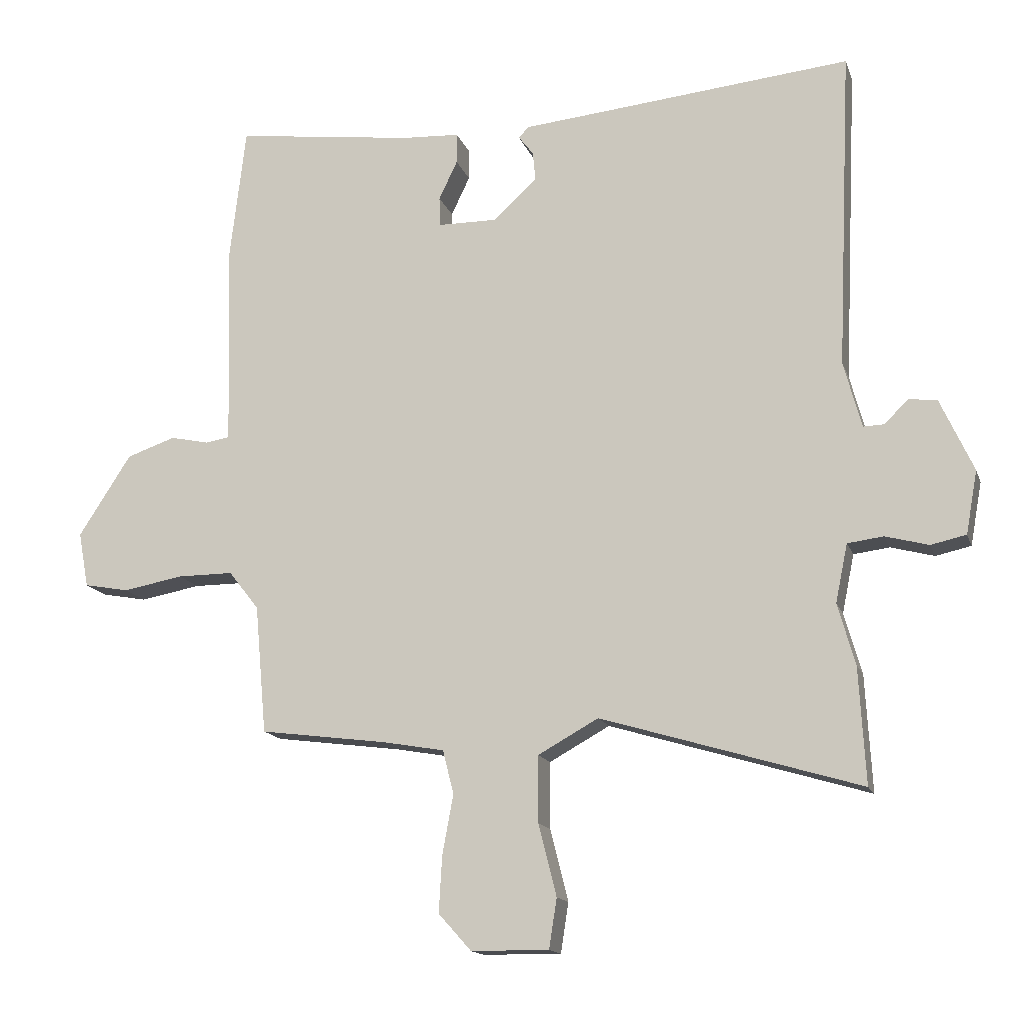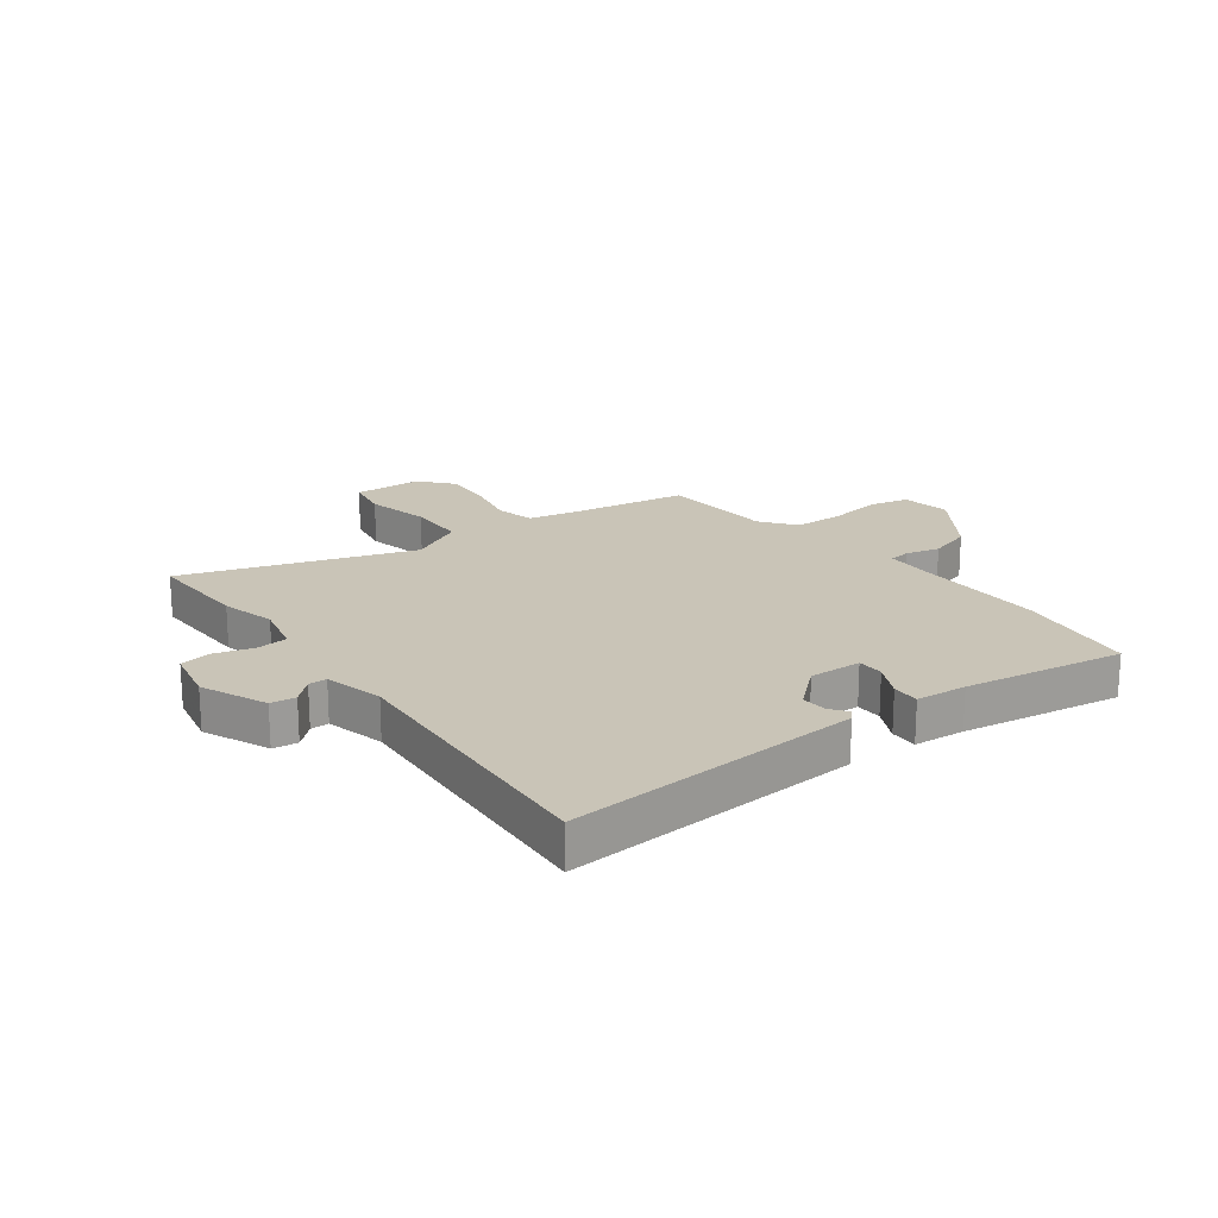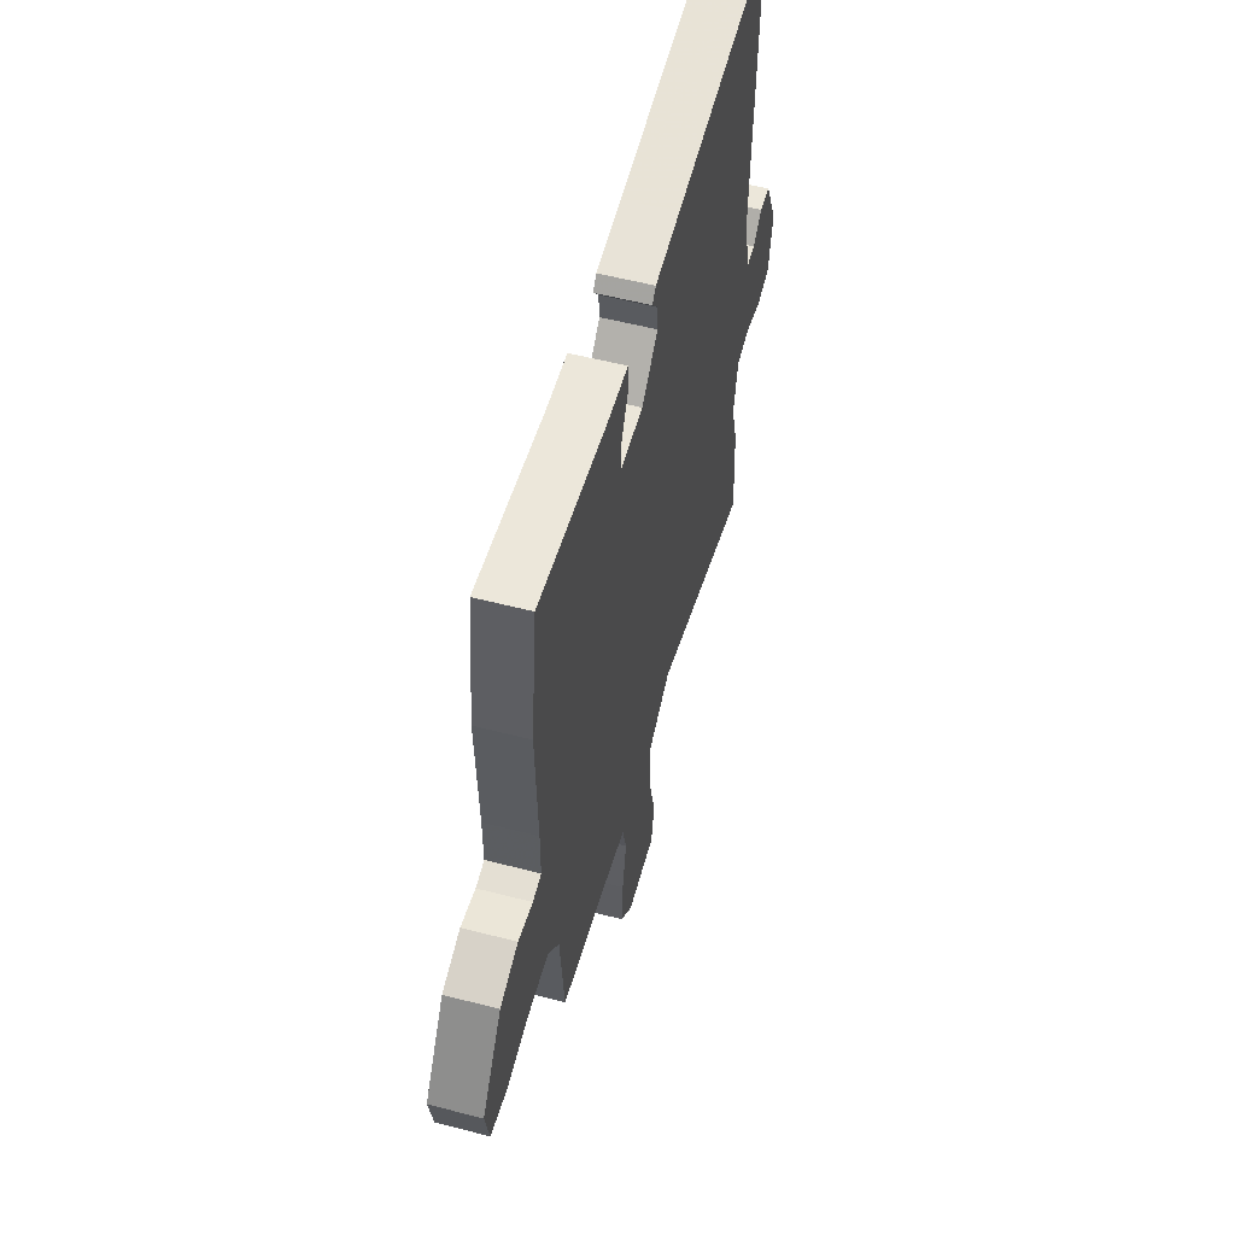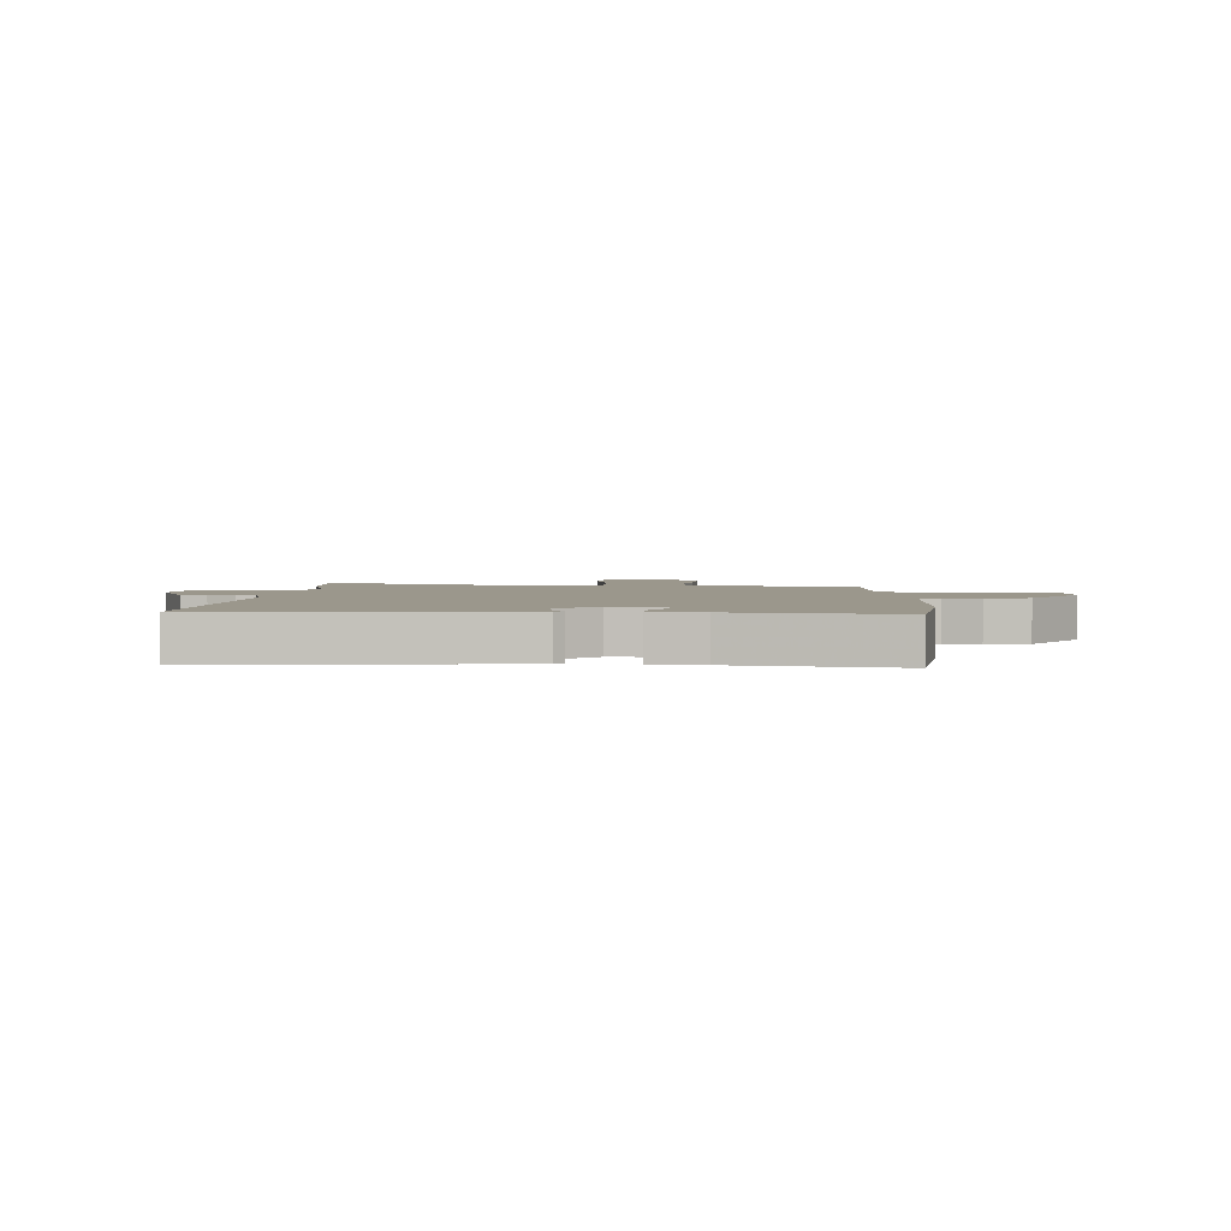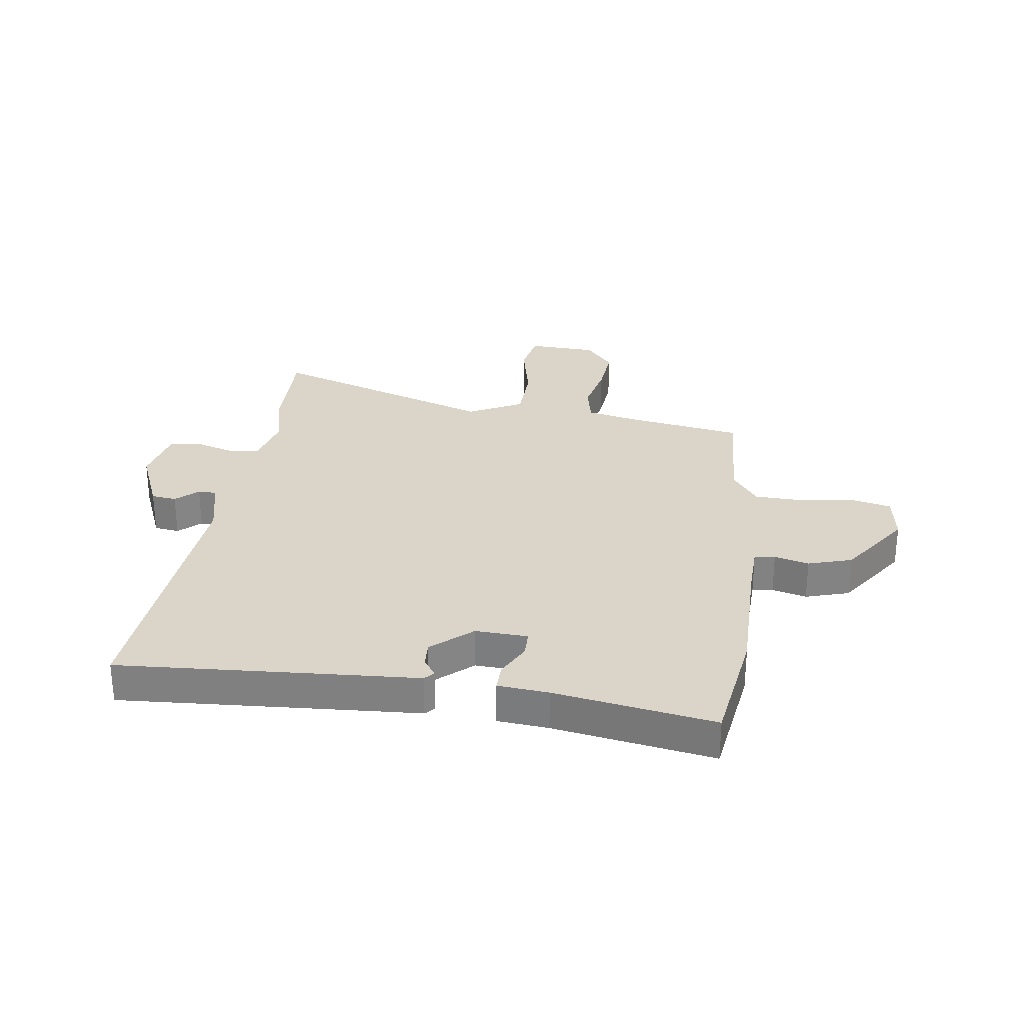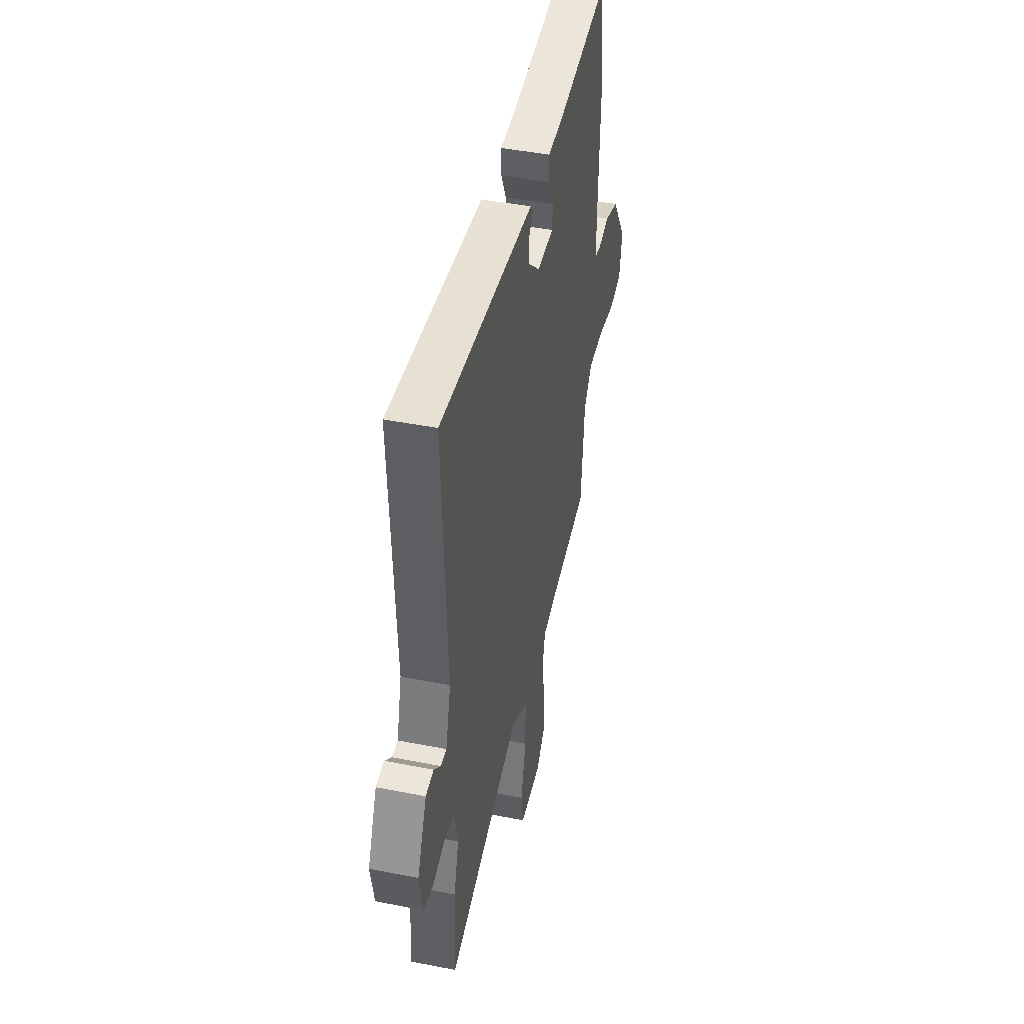
<metadata>
{"format":"obj","ext":"obj","renderer":"f3d","projection":"perspective","resolution":1024,"background":"white","views":[{"elev":-15.0,"azim":-164.3,"up":"+Z"},{"elev":20.0,"azim":-35.4,"up":"+Y"},{"elev":56.2,"azim":105.2,"up":"+Z"},{"elev":2.7,"azim":4.2,"up":"+Y"},{"elev":29.2,"azim":9.8,"up":"+Y"},{"elev":44.6,"azim":-77.1,"up":"+Z"}]}
</metadata>
<code>
v -0.506 0.07 -0.604
v -0.496 0.07 -0.423
v -0.469 0.07 -0.328
v -0.488 0.07 -0.237
v -0.544 0.07 -0.23
v -0.611 0.07 -0.248
v -0.666 0.07 -0.236
v -0.684 0.07 -0.138
v -0.632 0.07 -0.024
v -0.588 0.07 -0.02
v -0.551 0.07 -0.056
v -0.519 0.07 -0.057
v -0.491 0.07 0.046
v -0.514 0.07 0.545
v -0.101 0.07 0.505
v 0.005 0.07 0.495
v 0.02 0.07 0.478
v -0.003 0.07 0.448
v -0.007 0.07 0.403
v 0.061 0.07 0.34
v 0.153 0.07 0.341
v 0.155 0.07 0.387
v 0.126 0.07 0.448
v 0.126 0.07 0.496
v 0.215 0.07 0.501
v 0.496 0.07 0.538
v 0.521 0.07 0.324
v 0.513 0.07 0.099
v 0.513 0.07 0.01
v 0.549 0.07 0.004
v 0.61 0.07 0.017
v 0.686 0.07 -0.009
v 0.768 0.07 -0.136
v 0.752 0.07 -0.222
v 0.682 0.07 -0.235
v 0.588 0.07 -0.218
v 0.501 0.07 -0.218
v 0.454 0.07 -0.278
v 0.436 0.07 -0.478
v 0.238 0.07 -0.504
v 0.142 0.07 -0.521
v 0.125 0.07 -0.589
v 0.142 0.07 -0.681
v 0.147 0.07 -0.769
v 0.096 0.07 -0.826
v -0.025 0.07 -0.827
v -0.037 0.07 -0.75
v -0.009 0.07 -0.638
v -0.009 0.07 -0.535
v -0.103 0.07 -0.483
v -0.506 0 -0.604
v -0.496 0 -0.423
v -0.469 0 -0.328
v -0.488 0 -0.237
v -0.544 0 -0.23
v -0.611 0 -0.248
v -0.666 0 -0.236
v -0.684 0 -0.138
v -0.632 0 -0.024
v -0.588 0 -0.02
v -0.551 0 -0.056
v -0.519 0 -0.057
v -0.491 0 0.046
v -0.514 0 0.545
v -0.101 0 0.505
v 0.005 0 0.495
v 0.02 0 0.478
v -0.003 0 0.448
v -0.007 0 0.403
v 0.061 0 0.34
v 0.153 0 0.341
v 0.155 0 0.387
v 0.126 0 0.448
v 0.126 0 0.496
v 0.215 0 0.501
v 0.496 0 0.538
v 0.521 0 0.324
v 0.513 0 0.099
v 0.513 0 0.01
v 0.549 0 0.004
v 0.61 0 0.017
v 0.686 0 -0.009
v 0.768 0 -0.136
v 0.752 0 -0.222
v 0.682 0 -0.235
v 0.588 0 -0.218
v 0.501 0 -0.218
v 0.454 0 -0.278
v 0.436 0 -0.478
v 0.238 0 -0.504
v 0.142 0 -0.521
v 0.125 0 -0.589
v 0.142 0 -0.681
v 0.147 0 -0.769
v 0.096 0 -0.826
v -0.025 0 -0.827
v -0.037 0 -0.75
v -0.009 0 -0.638
v -0.009 0 -0.535
v -0.103 0 -0.483
f 45 46 47 48
f 45 48 49
f 42 43 44 45
f 42 45 49
f 41 42 49 50
f 38 39 40
f 37 38 40 41
f 33 34 35 36
f 33 36 37
f 30 31 32 33
f 29 30 33 37
f 28 29 37 41
f 25 26 27 28
f 22 23 24 25
f 21 22 25 28
f 20 21 28 41
f 15 16 17 18
f 13 14 15 18
f 12 13 18 19
f 8 9 10 11
f 8 11 12
f 5 6 7 8
f 4 5 8 12
f 3 4 12 19
f 50 1 2 3
f 20 41 50
f 3 19 20 50
f 98 97 96 95
f 99 98 95
f 95 94 93 92
f 99 95 92
f 100 99 92 91
f 90 89 88
f 91 90 88 87
f 86 85 84 83
f 87 86 83
f 83 82 81 80
f 87 83 80 79
f 91 87 79 78
f 78 77 76 75
f 75 74 73 72
f 78 75 72 71
f 91 78 71 70
f 68 67 66 65
f 68 65 64 63
f 69 68 63 62
f 61 60 59 58
f 62 61 58
f 58 57 56 55
f 62 58 55 54
f 69 62 54 53
f 53 52 51 100
f 100 91 70
f 100 70 69 53
f 1 51 52 2
f 2 52 53 3
f 3 53 54 4
f 4 54 55 5
f 5 55 56 6
f 6 56 57 7
f 7 57 58 8
f 8 58 59 9
f 9 59 60 10
f 10 60 61 11
f 11 61 62 12
f 12 62 63 13
f 13 63 64 14
f 14 64 65 15
f 15 65 66 16
f 16 66 67 17
f 17 67 68 18
f 18 68 69 19
f 19 69 70 20
f 20 70 71 21
f 21 71 72 22
f 22 72 73 23
f 23 73 74 24
f 24 74 75 25
f 25 75 76 26
f 26 76 77 27
f 27 77 78 28
f 28 78 79 29
f 29 79 80 30
f 30 80 81 31
f 31 81 82 32
f 32 82 83 33
f 33 83 84 34
f 34 84 85 35
f 35 85 86 36
f 36 86 87 37
f 37 87 88 38
f 38 88 89 39
f 39 89 90 40
f 40 90 91 41
f 41 91 92 42
f 42 92 93 43
f 43 93 94 44
f 44 94 95 45
f 45 95 96 46
f 46 96 97 47
f 47 97 98 48
f 48 98 99 49
f 49 99 100 50
f 50 100 51 1

</code>
